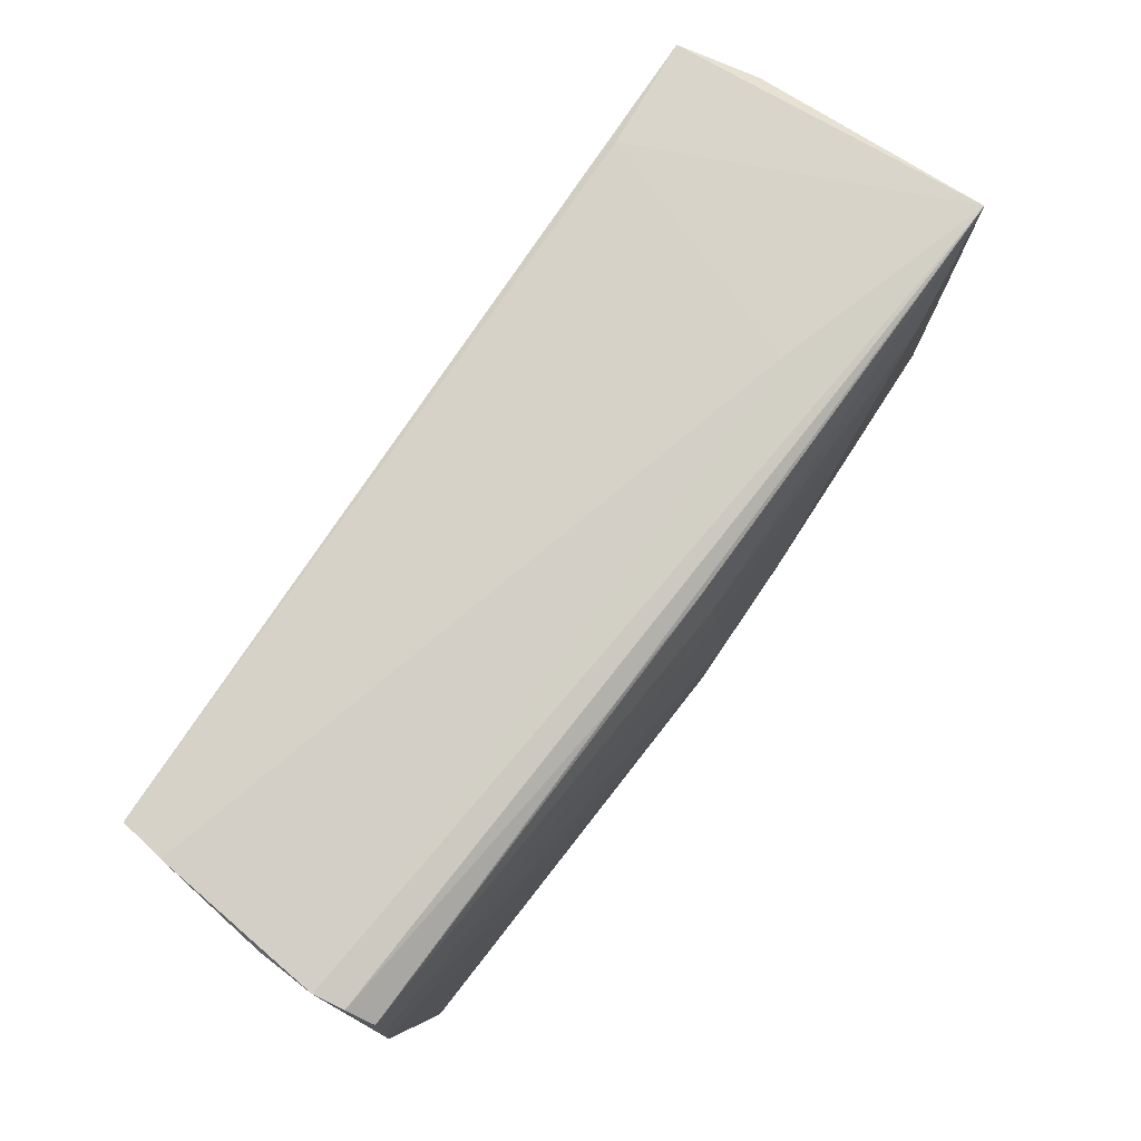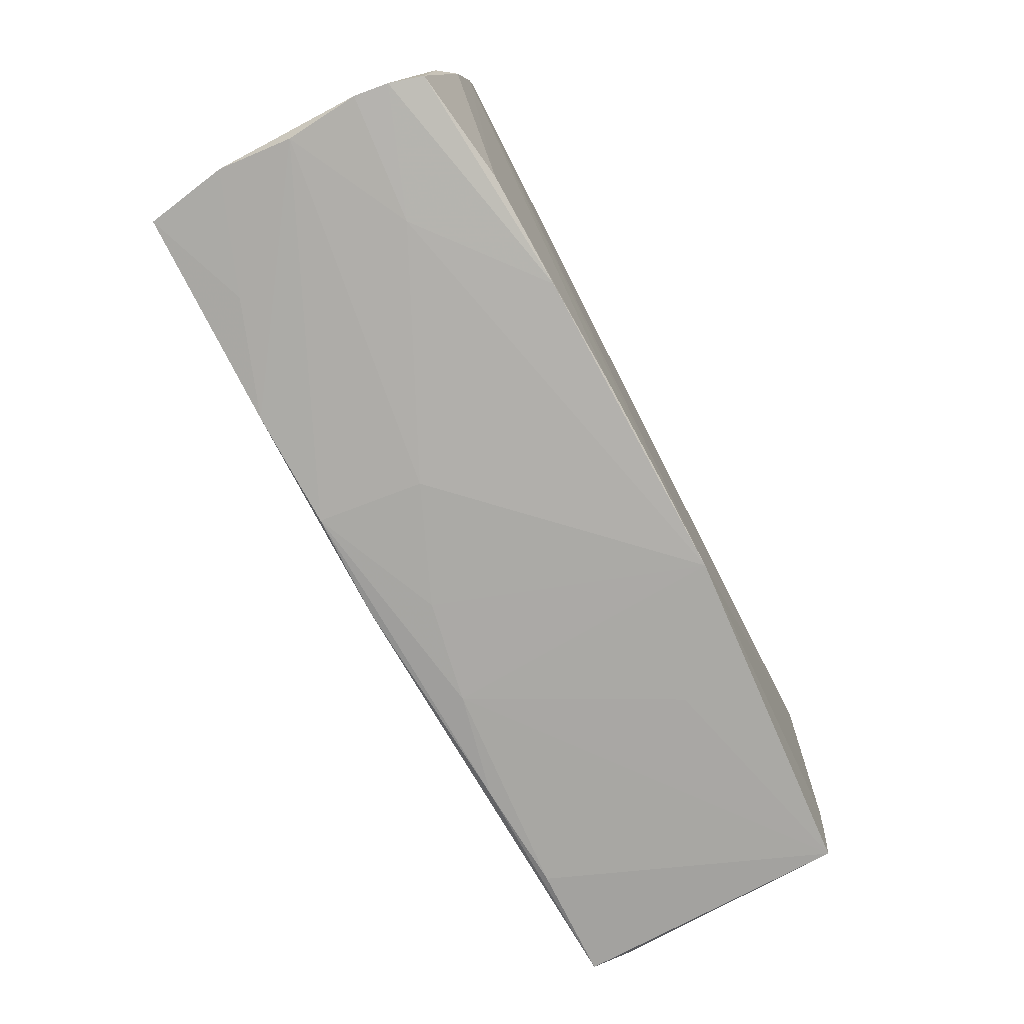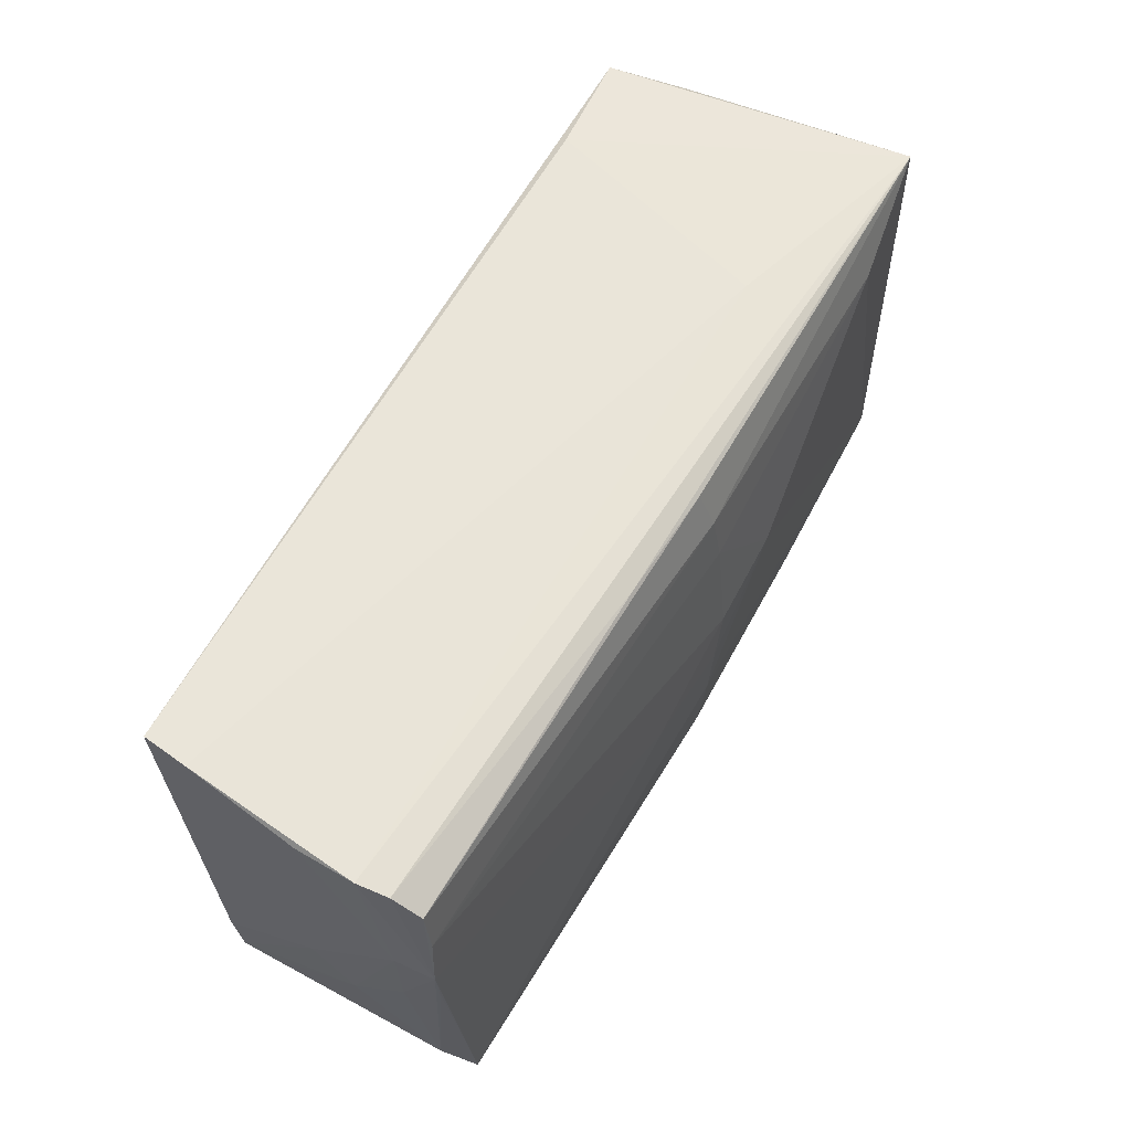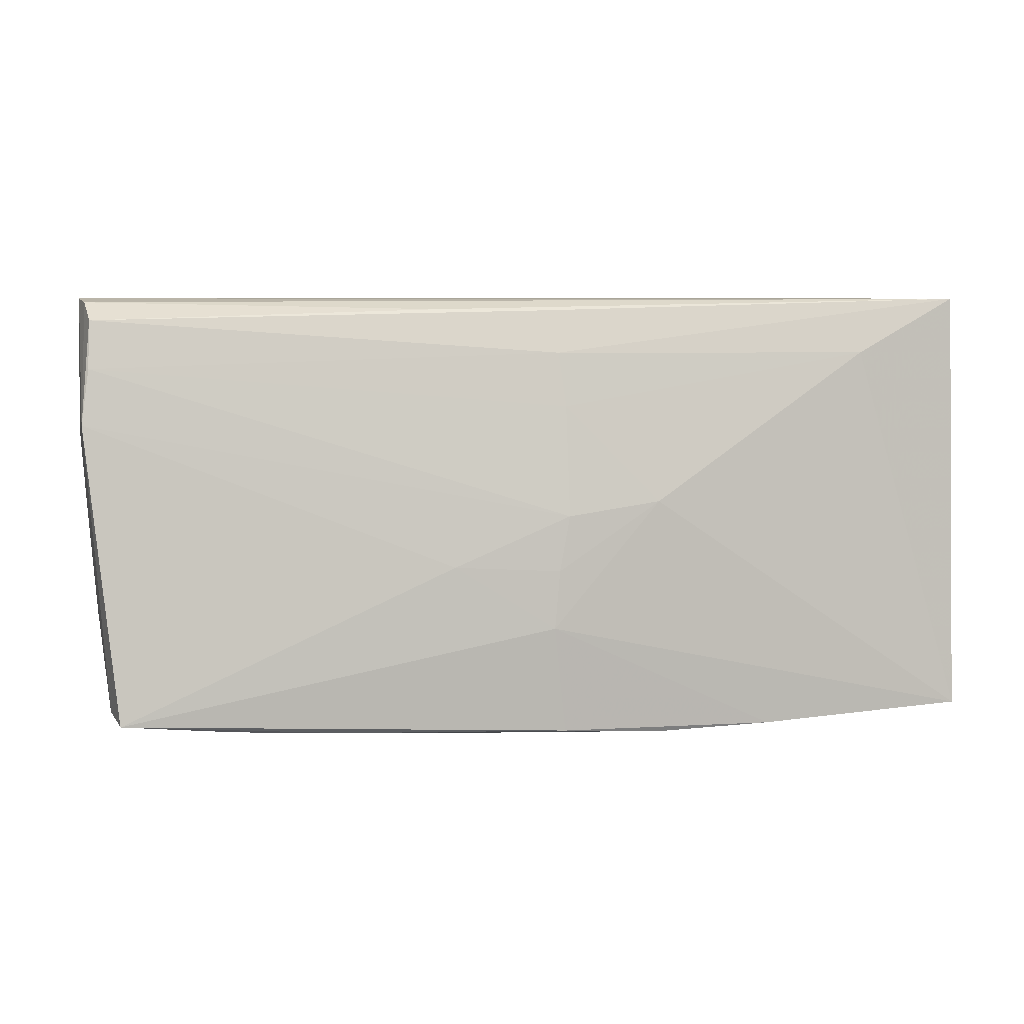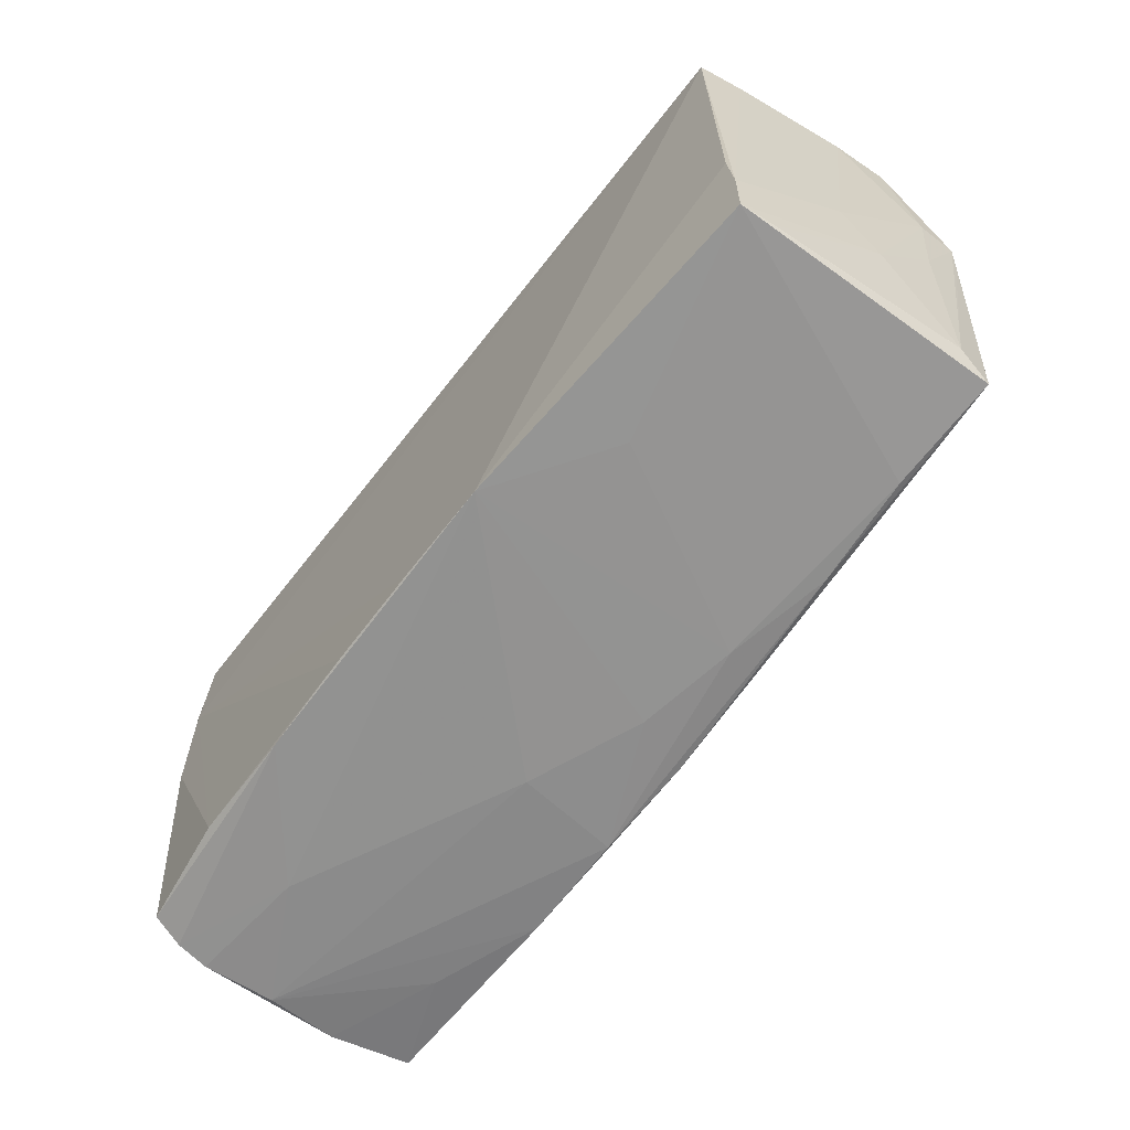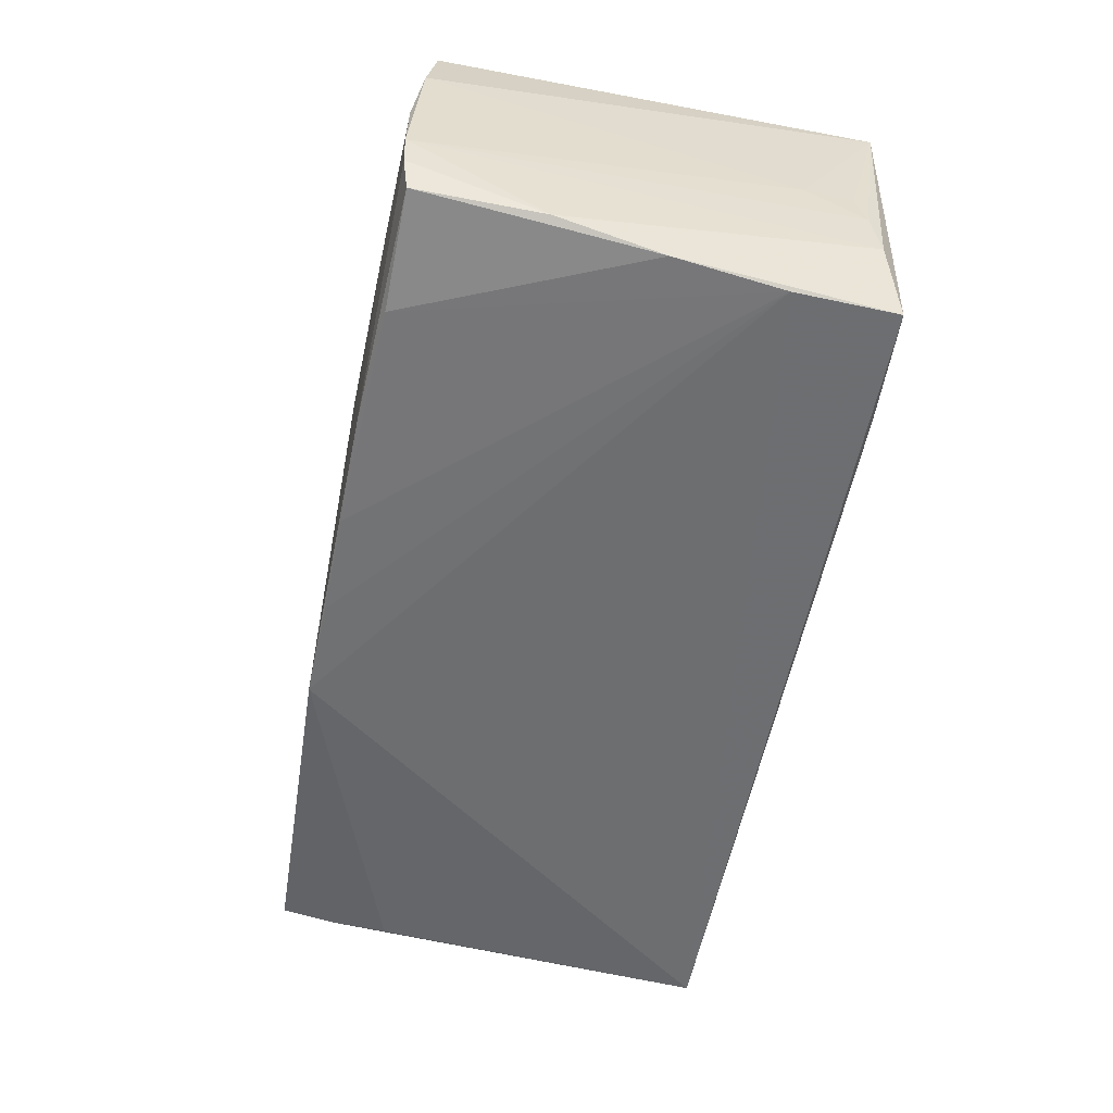
<metadata>
{"format":"obj","ext":"obj","renderer":"f3d","projection":"perspective","resolution":1024,"background":"white","views":[{"elev":77.7,"azim":-56.4,"up":"+Y"},{"elev":-77.4,"azim":117.0,"up":"+Y"},{"elev":57.8,"azim":-63.1,"up":"+Y"},{"elev":0.5,"azim":-15.0,"up":"+Y"},{"elev":-66.1,"azim":-128.2,"up":"+Y"},{"elev":-54.3,"azim":79.0,"up":"+Z"}]}
</metadata>
<code>
v -0.0002816 -0.02895 0.01134
v 0.03981 0.02904 -0.02012
v 0.0002817 -0.01481 0.02037
v 0.0571 -0.02749 -0.01749
v 0.05416 0.02829 -0.02107
v -0.05793 0.0179 0.01391
v -0.053 -0.02795 -0.01865
v 0.01544 -0.02861 0.01863
v 0.05753 0.01819 -0.0006201
v -0.02569 -0.02878 -0.01134
v 0.002138 -0.0003852 0.02079
v -0.05419 -0.02636 0.01548
v -0.05804 0.004595 0.01422
v -0.05779 0.024 0.01315
v 0.04303 -0.02891 -0.007874
v -0.02615 -0.02785 0.01638
v 0.002108 -0.02813 0.01875
v 0.05857 -0.02706 0.00936
v 0.05788 -0.02828 3.047e-05
v -0.05621 -0.007001 -0.004494
v -0.05877 0.0106 0.009296
v -0.01413 0.02624 0.01558
v -0.05818 0.02744 -0.001338
v 0.04279 0.02143 0.0204
v 0.05721 0.02429 -0.0004687
v -0.05871 0.02739 0.005936
v -0.05334 -0.02741 -0.01445
v 0.01407 0.001546 0.02118
v 0.0299 -0.02785 0.01924
v 0.0148 -0.02877 -0.02069
v -0.05359 -0.02077 -0.01915
v 0.001266 0.02074 0.01856
v 0.04288 -0.02761 -0.01961
v -0.03989 -0.02745 0.01524
v 0.02842 -0.02875 -0.02009
v 0.05465 0.01534 -0.02118
v -0.05609 -0.01305 0.0006833
v -0.01293 -0.0286 0.01355
v 0.05675 0.02662 -0.01102
v 0.02822 0.02938 0.00978
v -0.05509 -0.02487 0.01098
v 0.000862 -0.007428 0.02065
v 0.0003116 0.02634 0.01682
v 0.05877 -0.02838 -0.009084
v 0.002042 0.01378 0.01939
v -0.0582 0.02655 0.009726
v 0.05828 -0.02821 -0.01331
v -0.05877 0.01089 0.01426
v -0.05497 0.02934 -0.02118
v -0.01103 -0.02938 -0.02118
v 0.04404 -0.02755 0.01447
v 0.001769 -0.02901 -0.02101
v -0.05338 -0.01389 -0.01968
v -0.05759 -0.001878 0.008864
v 0.05718 0.0255 -0.004864
v 0.01412 -0.02933 0.005453
v 0.0566 0.02906 0.01935
v -0.01267 -0.006888 0.0196
v 0.0574 -0.01172 -0.01846
v 0.05598 0.001586 -0.02044
v -0.05596 0.02938 -0.01551
v 0.05676 -0.02579 0.01968
f 7 12 41
f 23 20 21
f 46 57 26
f 61 23 26
f 48 46 26
f 26 21 48
f 26 23 21
f 35 47 15
f 2 57 5
f 5 49 2
f 13 12 48
f 48 41 13
f 13 41 12
f 21 20 37
f 37 20 7
f 34 12 7
f 17 3 12
f 12 3 58
f 48 12 58
f 25 57 9
f 9 55 25
f 25 55 57
f 43 32 57
f 28 3 62
f 15 47 44
f 44 19 15
f 44 55 9
f 47 59 44
f 57 2 40
f 61 26 40
f 40 26 57
f 40 49 61
f 40 2 49
f 21 37 54
f 54 37 41
f 48 21 54
f 54 41 48
f 7 41 27
f 27 37 7
f 41 37 27
f 12 34 16
f 16 17 12
f 62 3 29
f 3 17 29
f 5 59 60
f 47 35 4
f 4 59 47
f 4 60 59
f 14 6 32
f 32 43 14
f 14 46 48
f 48 6 14
f 57 32 24
f 62 57 24
f 24 28 62
f 48 58 11
f 11 6 48
f 55 44 39
f 39 44 59
f 39 59 5
f 5 57 39
f 57 55 39
f 38 16 34
f 38 34 7
f 7 10 38
f 50 35 15
f 1 38 50
f 50 38 10
f 50 10 7
f 50 53 49
f 62 29 51
f 51 29 19
f 35 50 30
f 30 50 52
f 33 4 35
f 60 4 33
f 35 30 33
f 46 14 22
f 22 14 43
f 22 57 46
f 22 43 57
f 45 24 32
f 28 24 45
f 45 11 28
f 32 6 45
f 6 11 45
f 3 28 42
f 28 11 42
f 42 58 3
f 42 11 58
f 17 16 8
f 16 38 8
f 8 38 1
f 8 29 17
f 19 29 8
f 49 53 31
f 31 50 7
f 53 50 31
f 7 20 31
f 20 23 31
f 61 49 31
f 31 23 61
f 56 50 15
f 1 50 56
f 56 8 1
f 15 19 56
f 19 8 56
f 62 51 18
f 18 51 19
f 19 44 18
f 18 57 62
f 9 57 18
f 18 44 9
f 36 30 52
f 60 33 36
f 36 33 30
f 5 60 36
f 52 50 36
f 36 49 5
f 36 50 49

</code>
